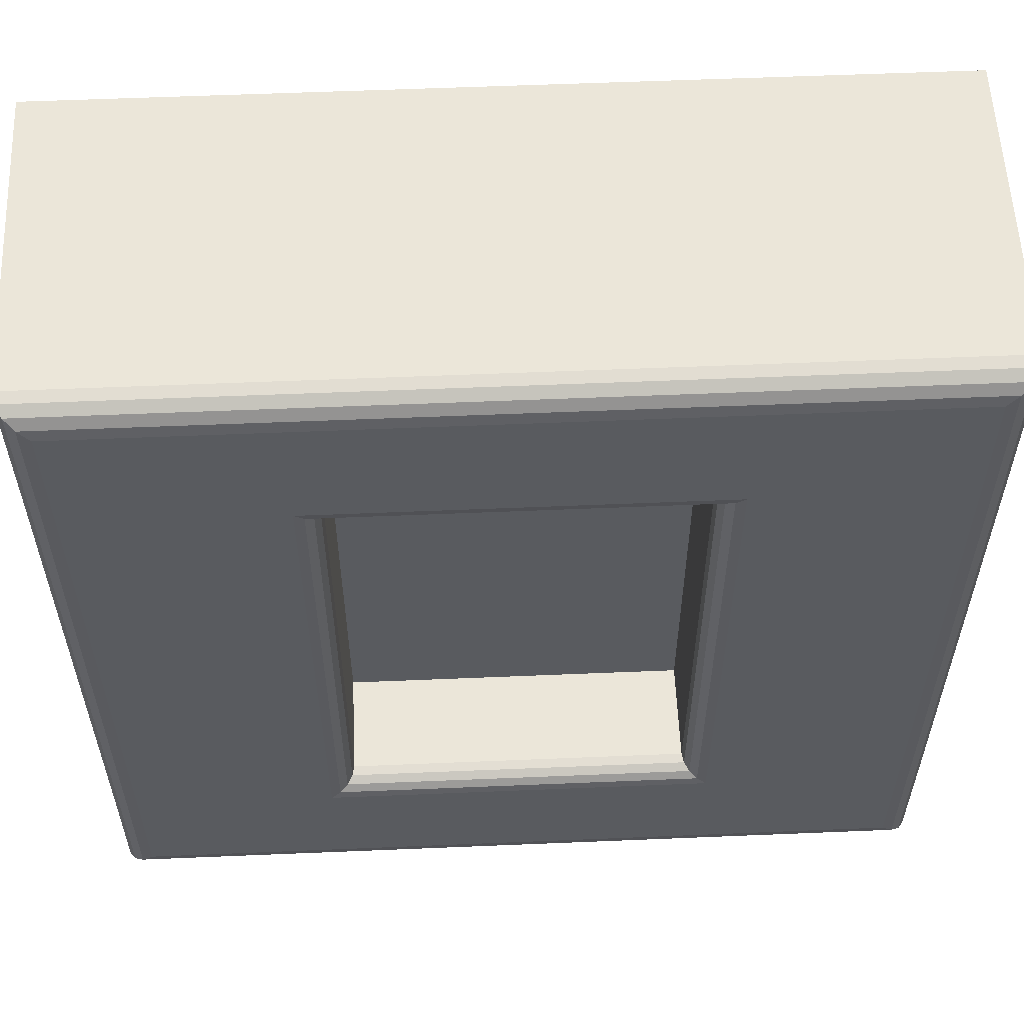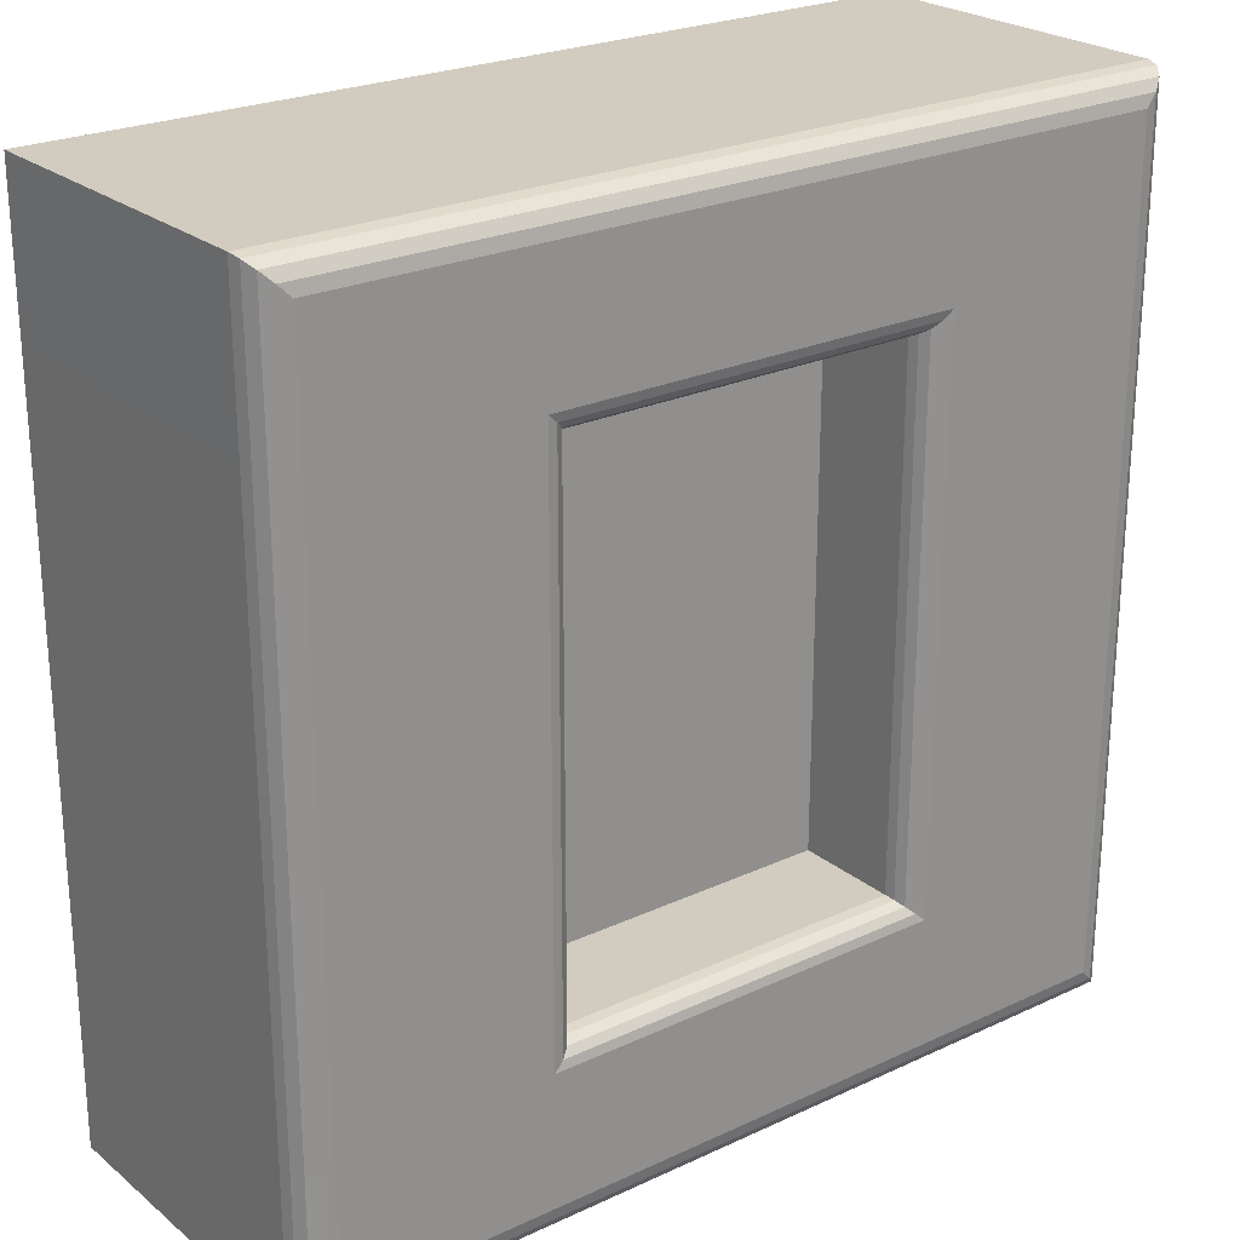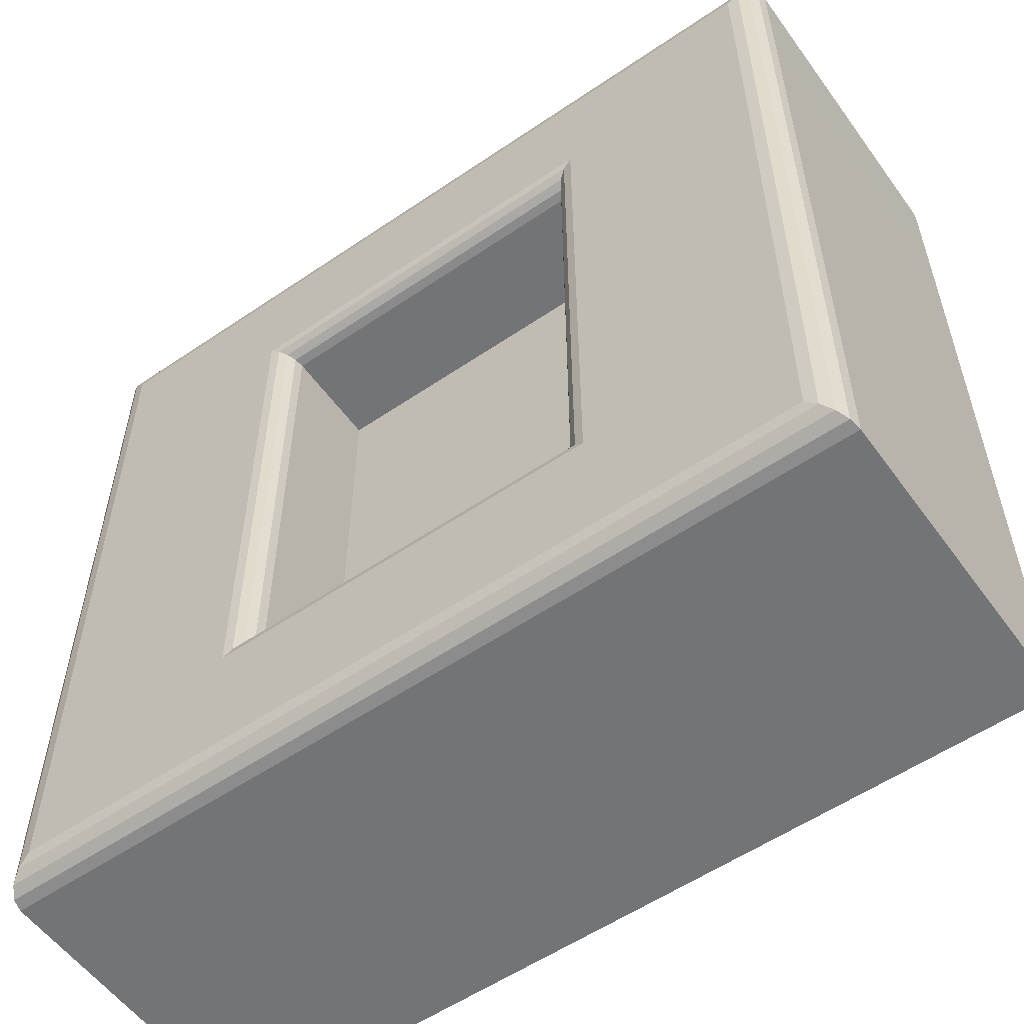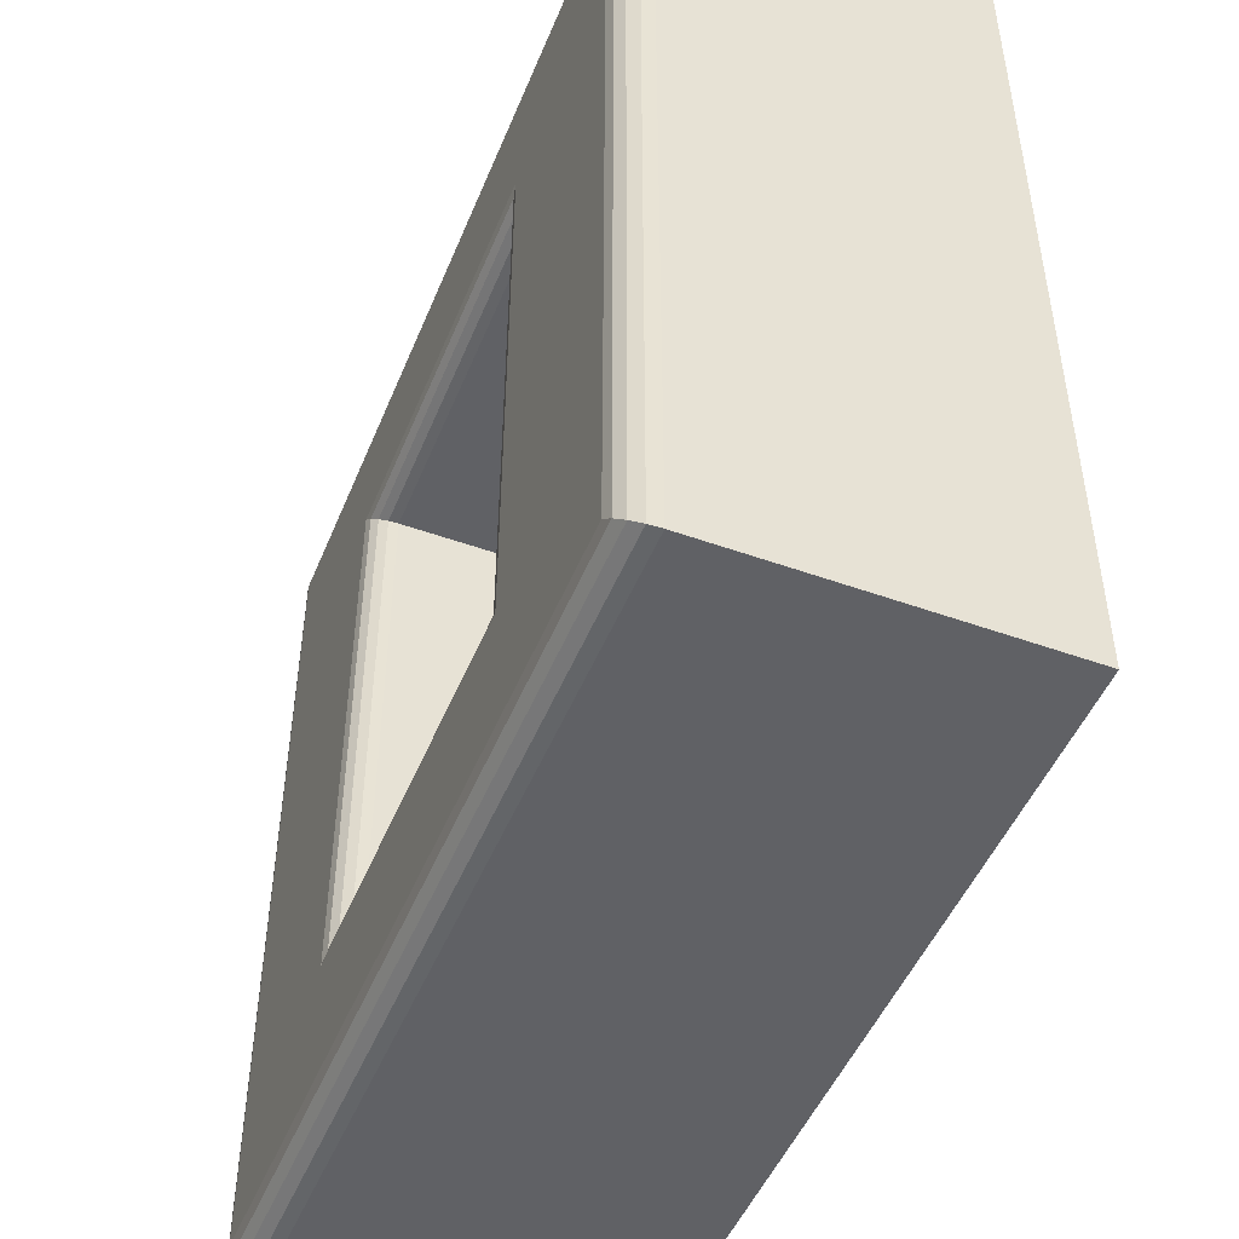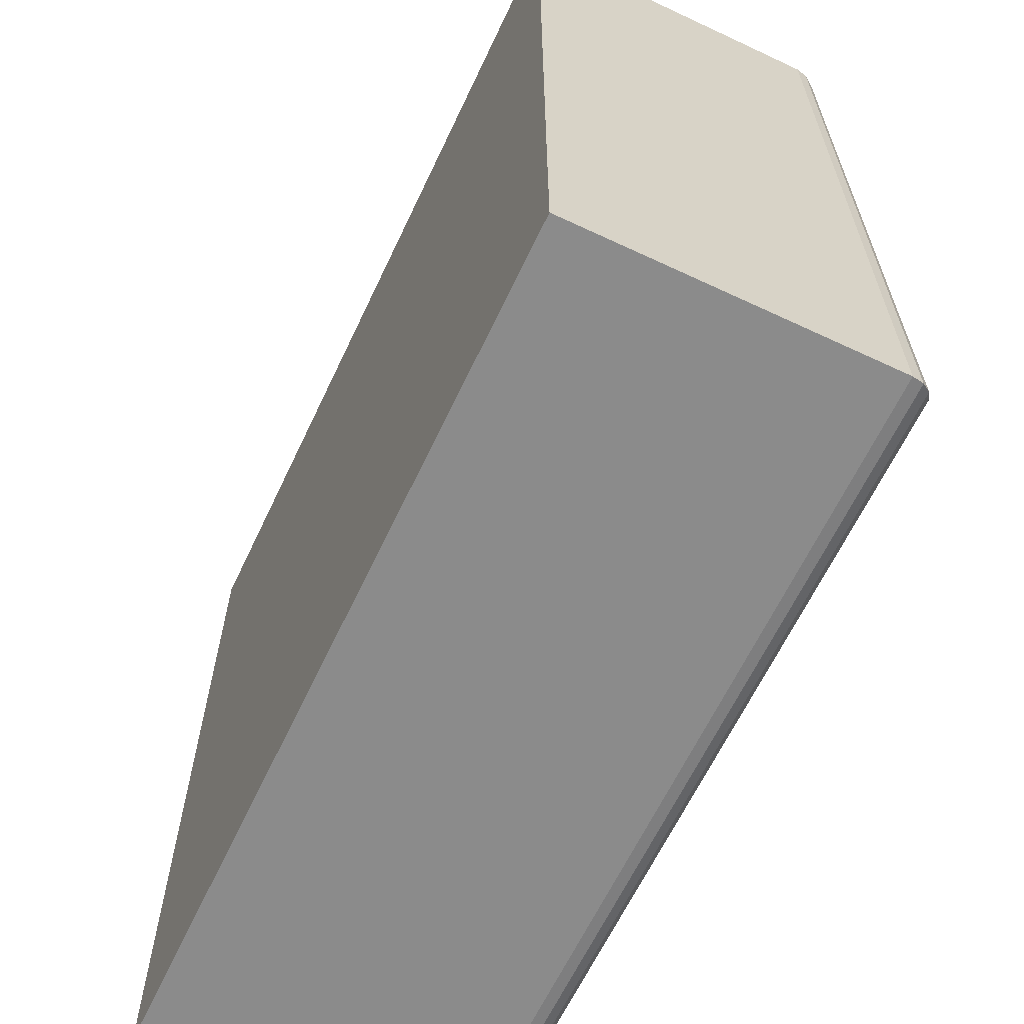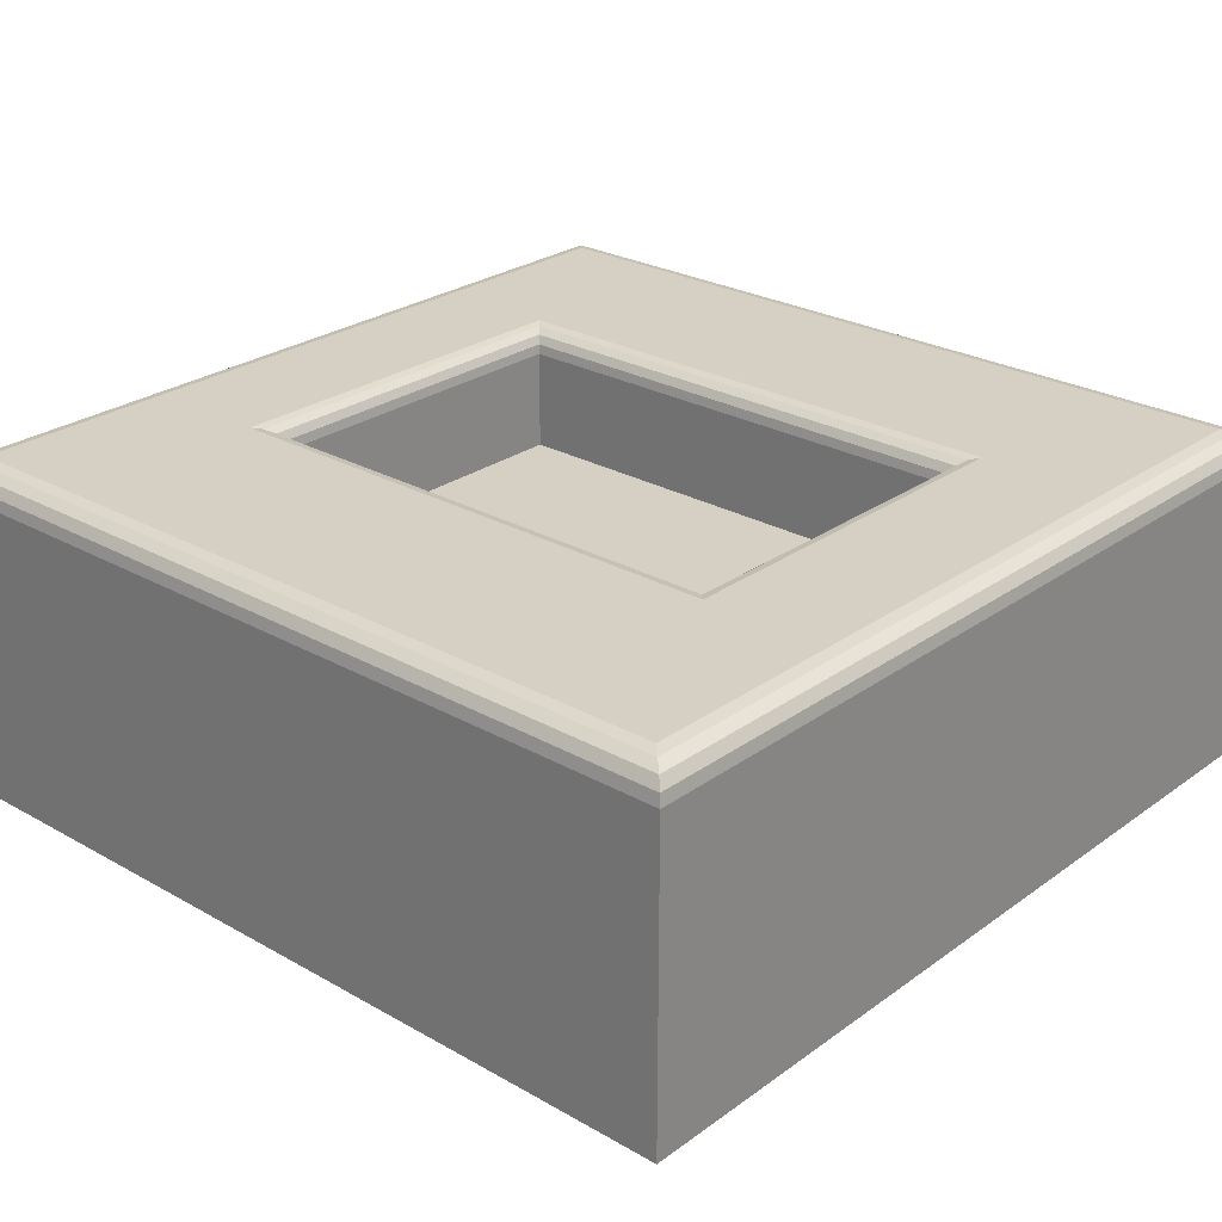
<metadata>
{"format":"obj","ext":"obj","renderer":"f3d","projection":"perspective","resolution":1024,"background":"white","views":[{"elev":57.2,"azim":-2.5,"up":"+Y"},{"elev":24.2,"azim":-37.6,"up":"+Y"},{"elev":-56.1,"azim":35.5,"up":"+Y"},{"elev":-48.7,"azim":68.2,"up":"+Y"},{"elev":-63.9,"azim":-115.3,"up":"+Y"},{"elev":26.2,"azim":-48.3,"up":"+Z"}]}
</metadata>
<code>
o wallSwitchCover
v -0.04002 -0.09947 0.02569
v -0.04002 -0.1 0.02302
v -0.1 -0.1 -0.05
v -0.1 0.1 -0.05
v -0.04002 0.1 -0.05
v -0.04002 -0.1 -0.05
v 0.1 -0.1 -0.05
v 0.1 0.1 -0.05
v -0.09302 -0.09302 0.03
v -0.1 -0.1 0.02302
v -0.09569 -0.09569 0.02947
v -0.09796 -0.09796 0.02796
v -0.09947 -0.09947 0.02569
v -0.09302 0.09302 0.03
v -0.1 0.1 0.02302
v -0.09569 0.09569 0.02947
v -0.09796 0.09796 0.02796
v -0.09947 0.09947 0.02569
v 0.09302 -0.09302 0.03
v 0.1 -0.1 0.02302
v 0.09569 -0.09569 0.02947
v 0.09796 -0.09796 0.02796
v 0.09947 -0.09947 0.02569
v 0.09302 0.09302 0.03
v 0.1 0.1 0.02302
v 0.09569 0.09569 0.02947
v 0.09796 0.09796 0.02796
v 0.09947 0.09947 0.02569
v -0.04002 -0.09796 0.02796
v -0.04002 -0.09569 0.02947
v -0.04002 -0.09302 0.03
v -0.04002 0.1 0.02302
v -0.04002 0.09947 0.02569
v -0.04002 0.09796 0.02796
v -0.04002 0.09569 0.02947
v -0.04002 0.09302 0.03
v 0.04 0.1 0.02302
v 0.04 -0.09302 0.03
v 0.04 -0.09796 0.02796
v 0.04 0.1 -0.05
v 0.04 -0.1 -0.05
v 0.04 -0.09569 0.02947
v 0.04 -0.09947 0.02569
v 0.04 -0.1 0.02302
v 0.04 0.09947 0.02569
v 0.04 0.09796 0.02796
v 0.04 0.09569 0.02947
v 0.04 0.09302 0.03
v -0.09992 -0.065 -0.05
v 0.1001 -0.065 -0.05
v -0.09294 -0.065 0.03
v -0.09561 -0.065 0.02947
v -0.09787 -0.065 0.02796
v -0.09938 -0.065 0.02569
v -0.09992 -0.065 0.02302
v 0.09311 -0.065 0.03
v 0.09578 -0.065 0.02947
v 0.09804 -0.065 0.02796
v 0.09955 -0.065 0.02569
v 0.1001 -0.065 0.02302
v -0.03994 -0.065 -0.05
v 0.04 -0.065 -0.05
v -0.09294 0.065 0.03
v 0.09578 0.065 0.02947
v 0.09804 0.065 0.02796
v 0.09955 0.065 0.02569
v 0.1001 0.065 0.02302
v -0.09992 0.065 -0.05
v 0.1001 0.065 -0.05
v -0.09561 0.065 0.02947
v -0.09787 0.065 0.02796
v -0.09938 0.065 0.02569
v -0.09992 0.065 0.02302
v 0.09311 0.065 0.03
v -0.03994 0.065 -0.05
v 0.04 0.065 -0.05
v -0.03994 0.0585 0.001
v -0.03994 -0.0585 0.001
v 0.04 0.0585 0.001
v 0.04 -0.0585 0.001
v -0.04564 -0.06364 0.03
v -0.03994 -0.0585 0.02429
v -0.04346 -0.06167 0.02957
v -0.04161 -0.06001 0.02833
v -0.04037 -0.05889 0.02648
v -0.03994 0.0585 0.02429
v -0.04564 0.06364 0.03
v -0.04037 0.05889 0.02648
v -0.04161 0.06001 0.02833
v -0.04346 0.06167 0.02957
v 0.04571 0.06364 0.03
v 0.04 0.0585 0.02429
v 0.04352 0.06167 0.02957
v 0.04167 0.06001 0.02833
v 0.04043 0.05889 0.02648
v 0.04 -0.0585 0.02429
v 0.04571 -0.06364 0.03
v 0.04043 -0.05889 0.02648
v 0.04167 -0.06001 0.02833
v 0.04352 -0.06167 0.02957
f 92 80 96
f 76 8 69
f 6 10 3
f 4 32 5
f 15 68 73
f 8 67 69
f 14 70 63
f 16 71 70
f 17 72 71
f 18 73 72
f 19 57 56
f 21 58 57
f 22 59 58
f 23 60 59
f 44 23 43
f 43 22 39
f 39 21 42
f 42 19 38
f 32 18 33
f 33 17 34
f 34 16 35
f 35 14 36
f 7 44 41
f 35 48 47
f 34 47 46
f 33 46 45
f 32 45 37
f 30 9 11
f 29 11 12
f 1 12 13
f 2 13 10
f 5 37 40
f 68 5 75
f 86 79 92
f 74 97 56
f 40 25 8
f 37 28 25
f 45 27 28
f 46 26 27
f 47 24 26
f 41 2 6
f 42 31 30
f 39 30 29
f 43 29 1
f 44 1 2
f 75 40 76
f 61 41 6
f 81 63 51
f 49 6 3
f 59 67 66
f 58 66 65
f 57 65 64
f 56 64 74
f 13 55 10
f 12 54 13
f 11 53 12
f 9 52 11
f 50 20 7
f 55 3 10
f 62 7 41
f 96 78 82
f 24 64 26
f 26 65 27
f 27 66 28
f 28 67 25
f 75 62 61
f 19 97 38
f 68 61 49
f 72 55 54
f 71 54 53
f 70 53 52
f 63 52 51
f 69 60 50
f 73 49 55
f 76 50 62
f 48 87 91
f 82 77 86
f 79 78 80
f 38 81 31
f 87 14 63
f 24 91 74
f 81 90 87
f 83 89 90
f 84 88 89
f 85 86 88
f 96 95 92
f 98 94 95
f 94 100 93
f 100 91 93
f 82 98 96
f 85 99 98
f 84 100 99
f 83 97 100
f 87 93 91
f 90 94 93
f 89 95 94
f 88 92 95
f 81 9 31
f 92 79 80
f 76 40 8
f 6 2 10
f 4 15 32
f 15 4 68
f 8 25 67
f 14 16 70
f 16 17 71
f 17 18 72
f 18 15 73
f 19 21 57
f 21 22 58
f 22 23 59
f 23 20 60
f 44 20 23
f 43 23 22
f 39 22 21
f 42 21 19
f 32 15 18
f 33 18 17
f 34 17 16
f 35 16 14
f 7 20 44
f 35 36 48
f 34 35 47
f 33 34 46
f 32 33 45
f 30 31 9
f 29 30 11
f 1 29 12
f 2 1 13
f 5 32 37
f 68 4 5
f 86 77 79
f 74 91 97
f 40 37 25
f 37 45 28
f 45 46 27
f 46 47 26
f 47 48 24
f 41 44 2
f 42 38 31
f 39 42 30
f 43 39 29
f 44 43 1
f 75 5 40
f 61 62 41
f 81 87 63
f 49 61 6
f 59 60 67
f 58 59 66
f 57 58 65
f 56 57 64
f 13 54 55
f 12 53 54
f 11 52 53
f 9 51 52
f 50 60 20
f 55 49 3
f 62 50 7
f 96 80 78
f 24 74 64
f 26 64 65
f 27 65 66
f 28 66 67
f 75 76 62
f 19 56 97
f 68 75 61
f 72 73 55
f 71 72 54
f 70 71 53
f 63 70 52
f 69 67 60
f 73 68 49
f 76 69 50
f 48 36 87
f 82 78 77
f 79 77 78
f 38 97 81
f 87 36 14
f 24 48 91
f 81 83 90
f 83 84 89
f 84 85 88
f 85 82 86
f 96 98 95
f 98 99 94
f 94 99 100
f 100 97 91
f 82 85 98
f 85 84 99
f 84 83 100
f 83 81 97
f 87 90 93
f 90 89 94
f 89 88 95
f 88 86 92
f 81 51 9

</code>
